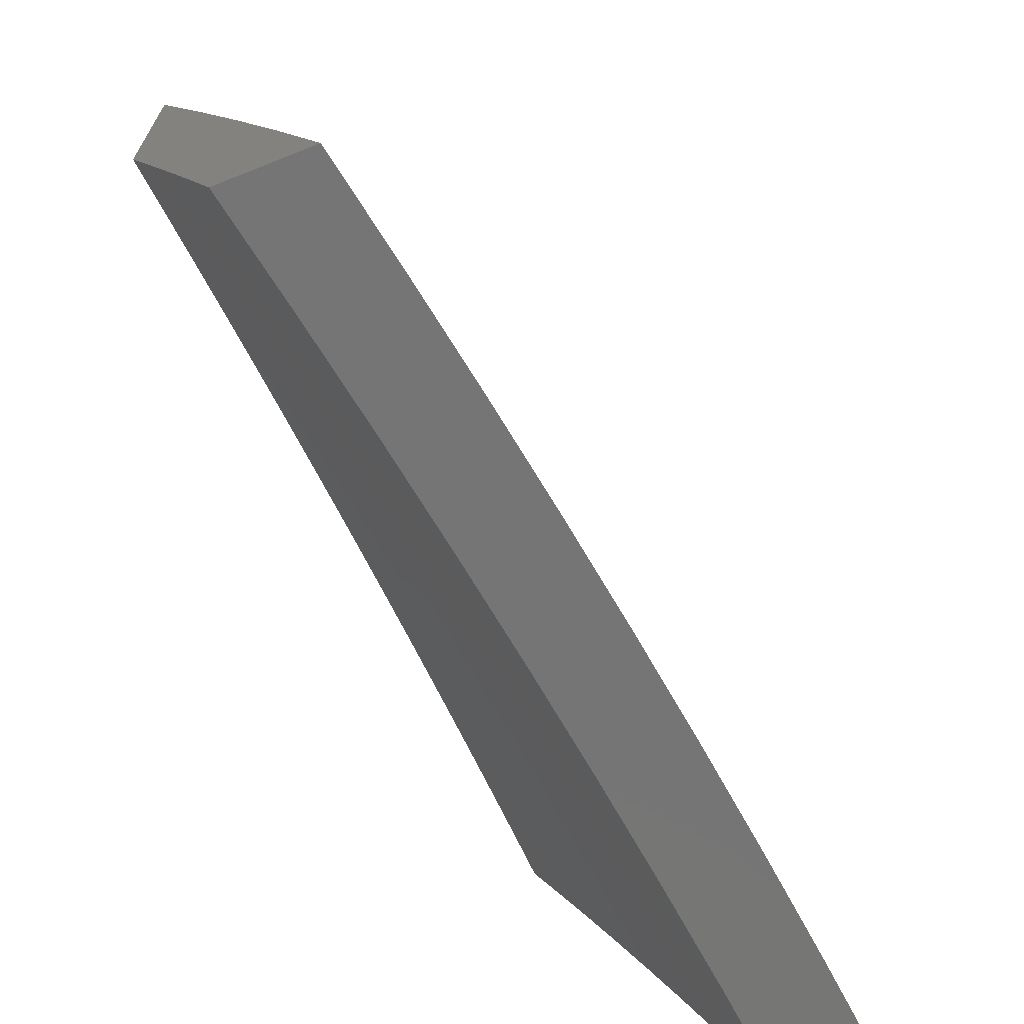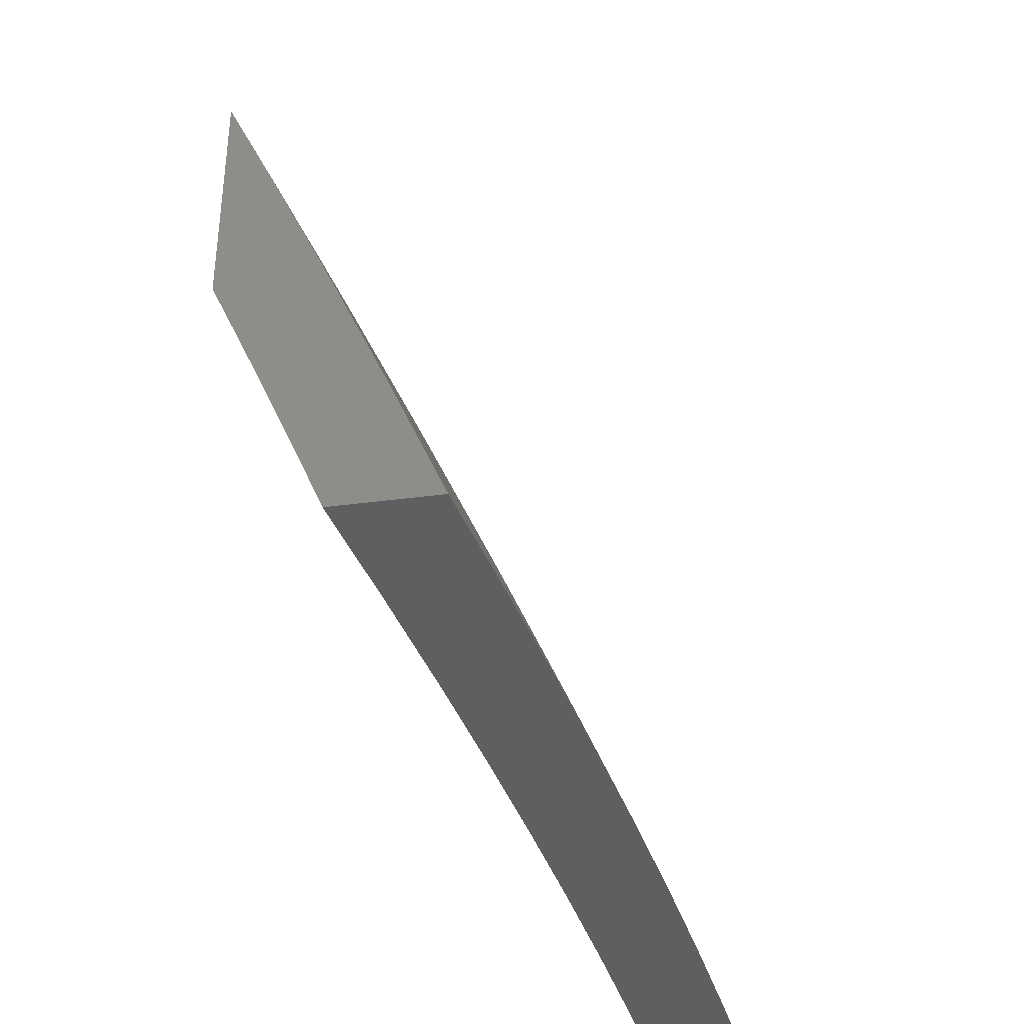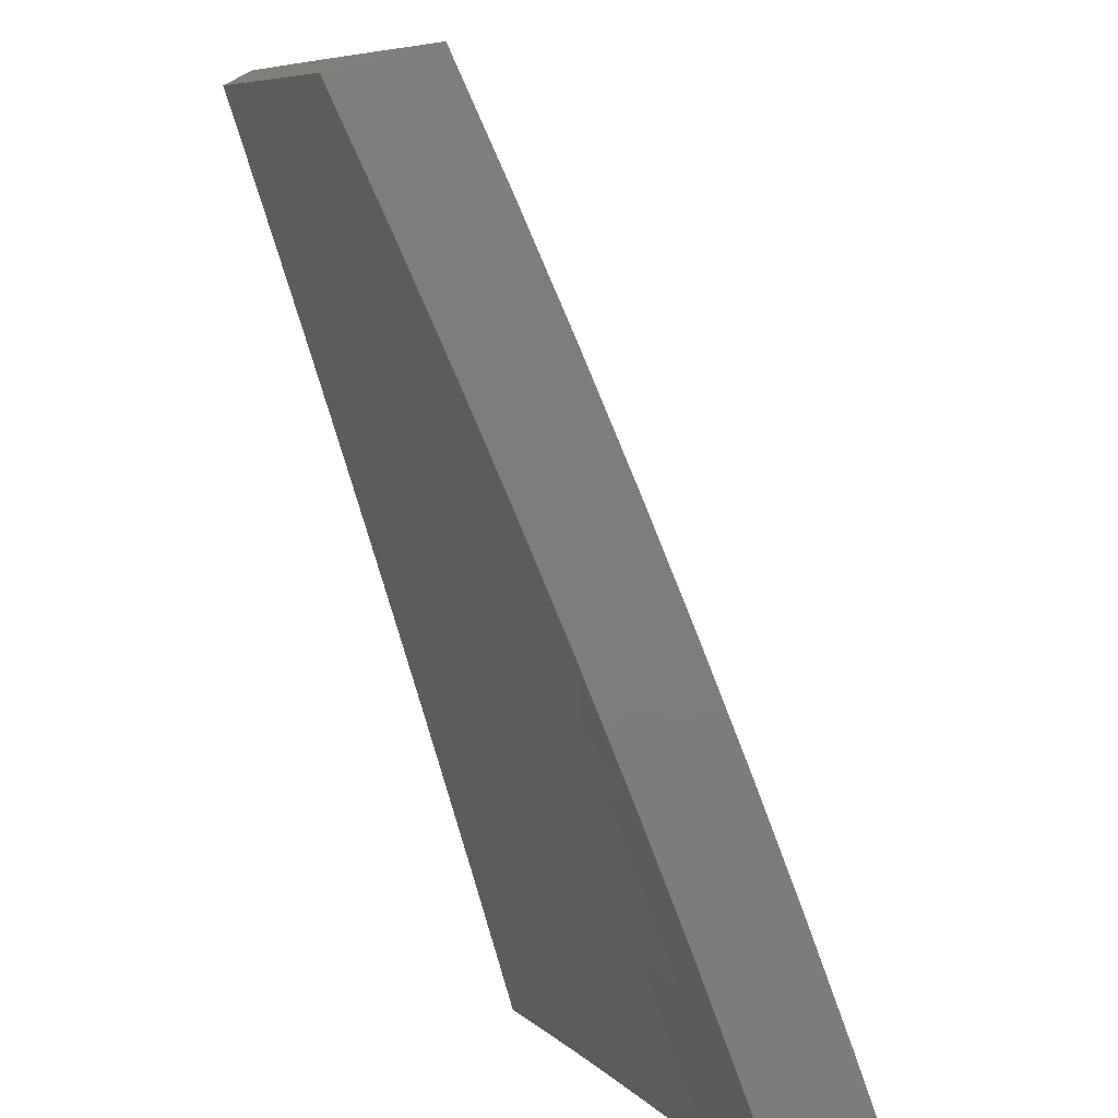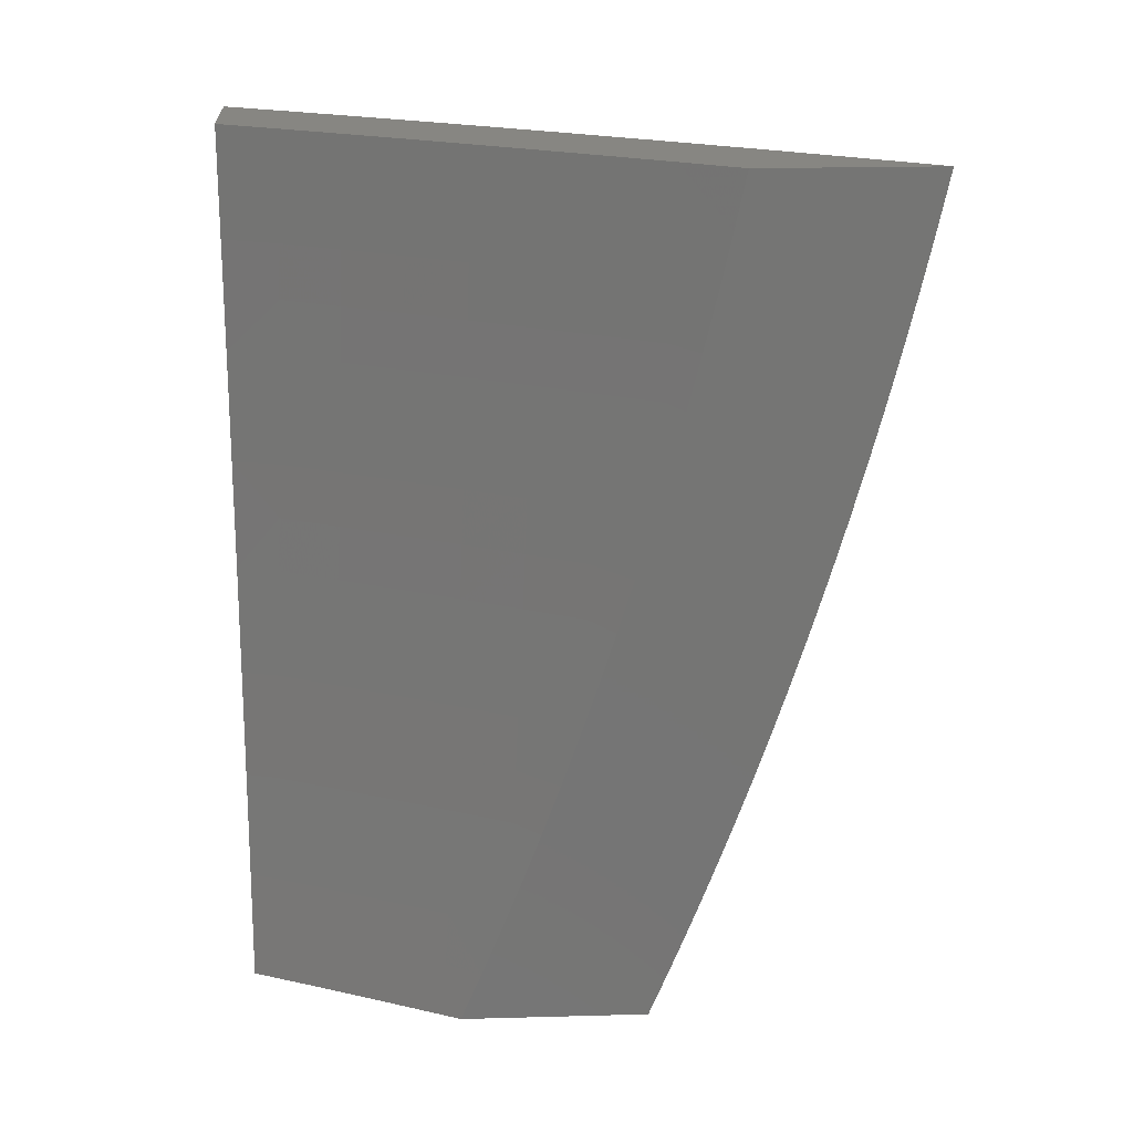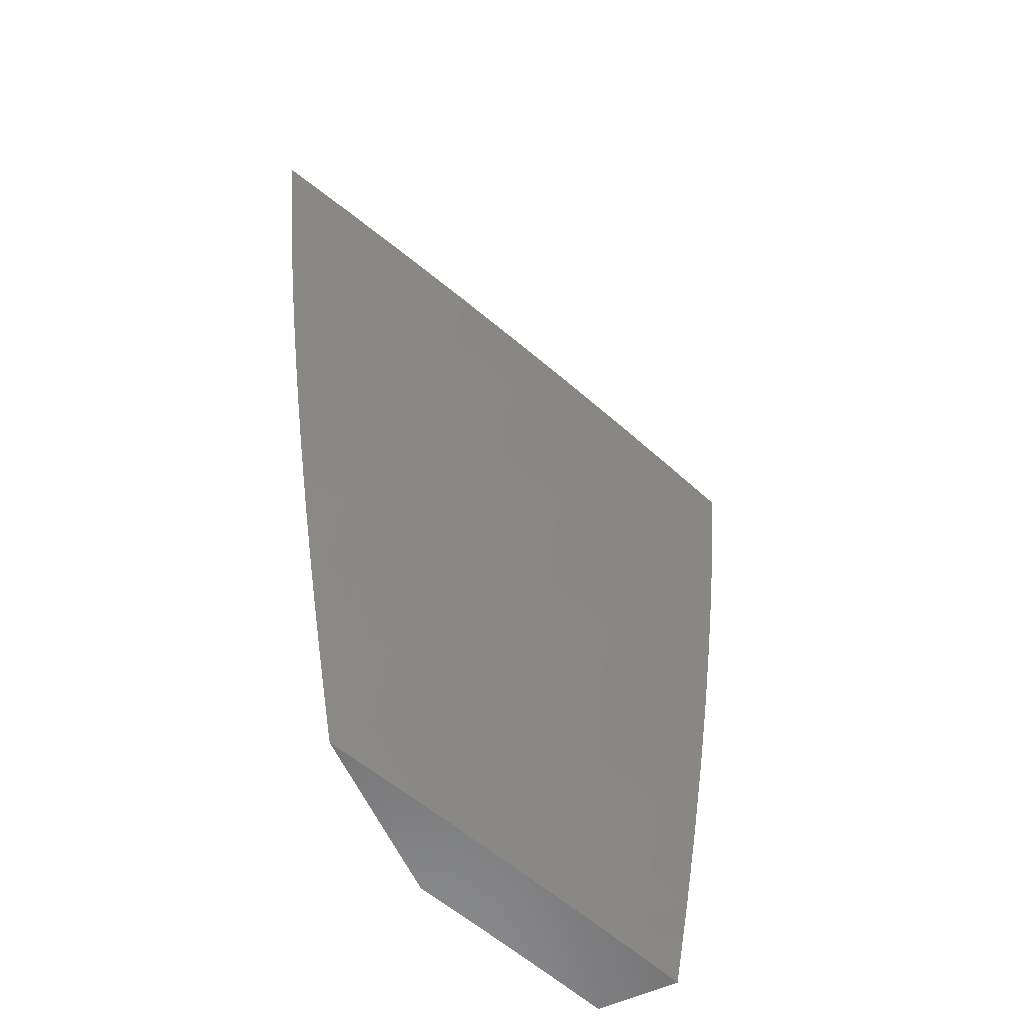
<metadata>
{"format":"stl","ext":"stl","renderer":"f3d","projection":"perspective","resolution":1024,"background":"white","views":[{"elev":-67.7,"azim":-158.2,"up":"+Y"},{"elev":-38.6,"azim":-170.5,"up":"+Y"},{"elev":-76.4,"azim":-166.3,"up":"+Y"},{"elev":22.9,"azim":87.4,"up":"+Z"},{"elev":-59.8,"azim":-155.4,"up":"+Z"}]}
</metadata>
<code>
# stl→obj: 255 verts, 506 faces
v -10.13 4 -1.876
v -10.11 4 -2
v -10.11 4.026 -1.937
v -10.08 4.062 -2
v -10.08 4.095 -1.937
v -10.05 4.125 -2
v -10.05 4.164 -1.937
v -10.03 4.187 -2
v -10.02 4.233 -1.937
v -10 4.249 -2
v -10 4.274 -1.94
v -10.03 4.237 -1.874
v -10 4.298 -1.879
v -10.01 4.309 -1.811
v -10 4.322 -1.818
v -10 4.345 -1.756
v -10.02 4.313 -1.748
v -10 4.366 -1.695
v -10.02 4.317 -1.686
v -10 4.388 -1.633
v -10.03 4.32 -1.623
v -10 4.389 -1.623
v -10.04 4.324 -1.56
v -10.01 4.392 -1.56
v -10.05 4.327 -1.498
v -10.02 4.396 -1.498
v -10.05 4.33 -1.435
v -10.02 4.399 -1.435
v -10.06 4.333 -1.373
v -10.03 4.402 -1.373
v -10.07 4.336 -1.31
v -10.04 4.405 -1.31
v -10.07 4.338 -1.248
v -10.04 4.408 -1.248
v -10.08 4.341 -1.186
v -10.05 4.41 -1.186
v -10.09 4.343 -1.124
v -10.05 4.413 -1.124
v -10.09 4.346 -1.062
v -10.06 4.415 -1.062
v -10.1 4.348 -1
v -10.06 4.417 -1
v -10.03 4.484 -1.062
v -10.03 4.486 -1
v -10 4.542 -1.064
v -10 4.555 -1
v -10 4.408 -1.57
v -10 4.428 -1.508
v -10 4.446 -1.445
v -10 4.464 -1.382
v -10 4.481 -1.319
v -10 4.474 -1.31
v -10 4.498 -1.256
v -10.01 4.476 -1.248
v -10 4.513 -1.192
v -10.02 4.479 -1.186
v -10 4.528 -1.128
v -10.02 4.482 -1.124
v -10.13 4.279 -1
v -10.12 4.276 -1.062
v -10.12 4.274 -1.124
v -10.15 4.205 -1.124
v -10.14 4.202 -1.186
v -10.18 4.136 -1.124
v -10.17 4.133 -1.186
v -10.21 4.066 -1.124
v -10.2 4.064 -1.186
v -10.23 4 -1.126
v -10.22 4 -1.251
v -10.16 4.21 -1
v -10.15 4.207 -1.062
v -10.18 4.138 -1.062
v -10.21 4.068 -1.062
v -10.19 4.14 -1
v -10.22 4.07 -1
v -10.25 4 -1
v -10.2 4 -1.376
v -10.19 4.059 -1.31
v -10.19 4.061 -1.248
v -10.17 4.131 -1.248
v -10.14 4.2 -1.248
v -10.11 4.272 -1.186
v -10.19 4 -1.502
v -10.17 4.053 -1.435
v -10.18 4.056 -1.373
v -10.15 4.126 -1.373
v -10.16 4.128 -1.31
v -10.12 4.195 -1.373
v -10.13 4.197 -1.31
v -10.1 4.266 -1.31
v -10.11 4.269 -1.248
v -10.17 4 -1.627
v -10.16 4.047 -1.56
v -10.17 4.05 -1.498
v -10.14 4.12 -1.498
v -10.15 4.123 -1.435
v -10.11 4.189 -1.498
v -10.12 4.192 -1.435
v -10.09 4.261 -1.435
v -10.09 4.264 -1.373
v -10.15 4 -1.751
v -10.14 4.041 -1.686
v -10.15 4.044 -1.623
v -10.12 4.113 -1.623
v -10.13 4.117 -1.56
v -10.09 4.182 -1.623
v -10.1 4.186 -1.56
v -10.07 4.255 -1.56
v -10.08 4.258 -1.498
v -10.13 4.034 -1.811
v -10.14 4.037 -1.748
v -10.11 4.107 -1.748
v -10.11 4.11 -1.686
v -10.08 4.175 -1.748
v -10.08 4.179 -1.686
v -10.05 4.248 -1.686
v -10.06 4.251 -1.623
v -10.12 4.03 -1.874
v -10.09 4.099 -1.874
v -10.1 4.103 -1.811
v -10.06 4.168 -1.874
v -10.07 4.172 -1.811
v -10.05 4.244 -1.748
v -10.04 4.241 -1.811
v -10 4.493 -1.939
v -10 4.469 -2
v -10.03 4.43 -1.937
v -10.05 4.353 -2
v -10.07 4.336 -1.937
v -10.11 4.236 -2
v -10.11 4.242 -1.937
v -10.16 4.148 -1.937
v -10.16 4.151 -1.874
v -10.2 4.057 -1.874
v -10.21 4.06 -1.811
v -10.23 4 -1.876
v -10.25 4 -1.751
v -10.16 4.118 -2
v -10.2 4.053 -1.937
v -10.21 4 -2
v -10.27 4 -1.627
v -10.23 4.067 -1.686
v -10.22 4.064 -1.748
v -10.17 4.155 -1.811
v -10.12 4.246 -1.874
v -10.29 4 -1.502
v -10.25 4.074 -1.56
v -10.24 4.071 -1.623
v -10.19 4.162 -1.686
v -10.18 4.159 -1.748
v -10.14 4.253 -1.748
v -10.13 4.25 -1.811
v -10.09 4.344 -1.811
v -10.08 4.34 -1.874
v -10.04 4.434 -1.874
v -10.3 4 -1.376
v -10.26 4.08 -1.435
v -10.25 4.077 -1.498
v -10.21 4.169 -1.56
v -10.2 4.165 -1.623
v -10.16 4.26 -1.623
v -10.15 4.257 -1.686
v -10.11 4.352 -1.686
v -10.1 4.348 -1.748
v -10.06 4.442 -1.748
v -10.05 4.438 -1.811
v -10 4.532 -1.811
v -10 4.516 -1.878
v -10 4.539 -1.817
v -10 4.56 -1.756
v -10.01 4.536 -1.748
v -10 4.581 -1.694
v -10.02 4.54 -1.686
v -10 4.601 -1.632
v -10.03 4.544 -1.623
v -10.04 4.547 -1.56
v -10.08 4.453 -1.56
v -10.09 4.456 -1.498
v -10.13 4.362 -1.498
v -10.14 4.365 -1.435
v -10.18 4.27 -1.435
v -10.19 4.273 -1.373
v -10.23 4.177 -1.373
v -10.24 4.18 -1.31
v -10.28 4.085 -1.31
v -10.28 4.088 -1.248
v -10.32 4 -1.251
v -10.29 4.09 -1.186
v -10.33 4 -1.126
v -10.29 4.092 -1.124
v -10.3 4.095 -1.062
v -10.25 4.187 -1.124
v -10.26 4.19 -1.062
v -10.21 4.283 -1.124
v -10.22 4.285 -1.062
v -10.17 4.378 -1.124
v -10.17 4.38 -1.062
v -10.13 4.473 -1.124
v -10.13 4.475 -1.062
v -10.08 4.568 -1.124
v -10.09 4.57 -1.062
v -10.04 4.663 -1.124
v -10.04 4.665 -1.062
v -10 4.735 -1.128
v -10 4.748 -1.064
v -10.05 4.667 -1
v -10 4.761 -1
v -10.27 4.083 -1.373
v -10.22 4.175 -1.435
v -10.21 4.172 -1.498
v -10.17 4.267 -1.498
v -10.17 4.264 -1.56
v -10.12 4.358 -1.56
v -10.12 4.355 -1.623
v -10.07 4.449 -1.623
v -10.06 4.446 -1.686
v -10.34 4 -1
v -10.3 4.097 -1
v -10.26 4.193 -1
v -10.22 4.288 -1
v -10.18 4.384 -1
v -10.14 4.479 -1
v -10.09 4.573 -1
v -10 4.721 -1.192
v -10.03 4.66 -1.186
v -10.08 4.565 -1.186
v -10.12 4.47 -1.186
v -10.16 4.376 -1.186
v -10.21 4.28 -1.186
v -10.25 4.185 -1.186
v -10.02 4.657 -1.248
v -10 4.706 -1.255
v -10.02 4.654 -1.31
v -10 4.691 -1.319
v -10.01 4.651 -1.373
v -10 4.674 -1.382
v -10.01 4.648 -1.435
v -10 4.657 -1.445
v -10 4.639 -1.507
v -10.04 4.551 -1.498
v -10 4.621 -1.57
v -10.1 4.459 -1.435
v -10.05 4.554 -1.435
v -10.06 4.557 -1.373
v -10.06 4.56 -1.31
v -10.07 4.562 -1.248
v -10.1 4.462 -1.373
v -10.15 4.368 -1.373
v -10.11 4.465 -1.31
v -10.15 4.37 -1.31
v -10.19 4.275 -1.31
v -10.11 4.468 -1.248
v -10.16 4.373 -1.248
v -10.2 4.278 -1.248
v -10.24 4.183 -1.248
f 1 2 3
f 3 2 4
f 3 4 5
f 5 4 6
f 5 6 7
f 7 6 8
f 7 8 9
f 9 8 10
f 9 10 11
f 9 11 12
f 12 11 13
f 12 13 14
f 14 13 15
f 14 15 16
f 14 16 17
f 17 16 18
f 17 18 19
f 19 18 20
f 19 20 21
f 21 20 22
f 21 22 23
f 23 22 24
f 23 24 25
f 25 24 26
f 25 26 27
f 27 26 28
f 27 28 29
f 29 28 30
f 29 30 31
f 31 30 32
f 31 32 33
f 33 32 34
f 33 34 35
f 35 34 36
f 35 36 37
f 37 36 38
f 37 38 39
f 39 38 40
f 39 40 41
f 41 40 42
f 42 40 43
f 42 43 44
f 44 43 45
f 44 45 46
f 20 47 22
f 22 47 24
f 47 48 24
f 24 48 26
f 48 49 26
f 26 49 28
f 49 50 28
f 28 50 30
f 50 51 30
f 30 51 32
f 32 51 52
f 52 51 53
f 52 53 54
f 54 53 55
f 54 55 56
f 56 55 57
f 56 57 58
f 58 57 45
f 58 45 43
f 41 59 39
f 39 59 60
f 39 60 61
f 61 60 62
f 61 62 63
f 63 62 64
f 63 64 65
f 65 64 66
f 65 66 67
f 67 66 68
f 67 68 69
f 59 70 60
f 60 70 71
f 60 71 62
f 62 71 72
f 62 72 64
f 64 72 73
f 64 73 66
f 66 73 68
f 70 74 71
f 71 74 72
f 74 75 72
f 72 75 73
f 75 76 73
f 73 76 68
f 77 78 69
f 69 78 79
f 69 79 67
f 67 79 80
f 67 80 65
f 65 80 81
f 65 81 63
f 63 81 82
f 63 82 61
f 61 82 37
f 61 37 39
f 83 84 77
f 77 84 85
f 77 85 78
f 78 85 86
f 78 86 87
f 87 86 88
f 87 88 89
f 89 88 90
f 89 90 91
f 91 90 33
f 91 33 35
f 92 93 83
f 83 93 94
f 83 94 84
f 84 94 95
f 84 95 96
f 96 95 97
f 96 97 98
f 98 97 99
f 98 99 100
f 100 99 29
f 100 29 31
f 101 102 92
f 92 102 103
f 92 103 93
f 93 103 104
f 93 104 105
f 105 104 106
f 105 106 107
f 107 106 108
f 107 108 109
f 109 108 25
f 109 25 27
f 1 110 101
f 101 110 111
f 101 111 102
f 102 111 112
f 102 112 113
f 113 112 114
f 113 114 115
f 115 114 116
f 115 116 117
f 117 116 21
f 117 21 23
f 58 43 40
f 110 1 118
f 118 1 3
f 118 3 5
f 110 118 119
f 119 118 5
f 119 5 7
f 111 110 120
f 120 110 119
f 120 119 121
f 121 119 7
f 121 7 12
f 12 7 9
f 104 103 113
f 113 103 102
f 95 94 105
f 105 94 93
f 86 85 96
f 96 85 84
f 80 79 87
f 87 79 78
f 111 120 112
f 112 120 122
f 112 122 114
f 114 122 123
f 114 123 116
f 116 123 19
f 116 19 21
f 122 120 121
f 106 104 115
f 115 104 113
f 97 95 107
f 107 95 105
f 88 86 98
f 98 86 96
f 81 80 89
f 89 80 87
f 122 121 124
f 124 121 12
f 124 12 14
f 108 106 117
f 117 106 115
f 99 97 109
f 109 97 107
f 90 88 100
f 100 88 98
f 82 81 91
f 91 81 89
f 122 124 123
f 123 124 17
f 123 17 19
f 17 124 14
f 25 108 23
f 23 108 117
f 29 99 27
f 27 99 109
f 33 90 31
f 31 90 100
f 37 82 35
f 35 82 91
f 32 52 34
f 34 52 54
f 34 54 36
f 36 54 56
f 36 56 38
f 38 56 58
f 38 58 40
f 125 126 127
f 127 126 128
f 127 128 129
f 129 128 130
f 129 130 131
f 131 130 132
f 131 132 133
f 133 132 134
f 133 134 135
f 135 134 136
f 135 136 137
f 130 138 132
f 132 138 139
f 132 139 134
f 134 139 136
f 138 140 139
f 139 140 136
f 141 142 137
f 137 142 143
f 137 143 135
f 135 143 144
f 135 144 133
f 133 144 145
f 133 145 131
f 131 145 129
f 146 147 141
f 141 147 148
f 141 148 142
f 142 148 149
f 142 149 150
f 150 149 151
f 150 151 152
f 152 151 153
f 152 153 154
f 154 153 155
f 154 155 127
f 127 155 125
f 156 157 146
f 146 157 158
f 146 158 147
f 147 158 159
f 147 159 160
f 160 159 161
f 160 161 162
f 162 161 163
f 162 163 164
f 164 163 165
f 164 165 166
f 166 165 167
f 166 167 168
f 168 167 169
f 169 167 170
f 170 167 171
f 170 171 172
f 172 171 173
f 172 173 174
f 174 173 175
f 174 175 176
f 176 175 177
f 176 177 178
f 178 177 179
f 178 179 180
f 180 179 181
f 180 181 182
f 182 181 183
f 182 183 184
f 184 183 185
f 184 185 186
f 186 185 187
f 186 187 188
f 188 187 189
f 188 189 190
f 190 189 191
f 190 191 192
f 192 191 193
f 192 193 194
f 194 193 195
f 194 195 196
f 196 195 197
f 196 197 198
f 198 197 199
f 198 199 200
f 200 199 201
f 200 201 202
f 202 201 203
f 202 203 204
f 204 203 205
f 205 203 206
f 205 206 207
f 187 185 156
f 156 185 208
f 156 208 157
f 157 208 209
f 157 209 210
f 210 209 211
f 210 211 212
f 212 211 213
f 212 213 214
f 214 213 215
f 214 215 216
f 216 215 173
f 216 173 171
f 189 217 191
f 191 217 218
f 191 218 193
f 193 218 219
f 193 219 195
f 195 219 220
f 195 220 197
f 197 220 221
f 197 221 199
f 199 221 222
f 199 222 201
f 201 222 223
f 201 223 203
f 203 223 206
f 204 224 202
f 202 224 225
f 202 225 200
f 200 225 226
f 200 226 198
f 198 226 227
f 198 227 196
f 196 227 228
f 196 228 194
f 194 228 229
f 194 229 192
f 192 229 230
f 192 230 190
f 190 230 188
f 225 224 231
f 231 224 232
f 231 232 233
f 233 232 234
f 233 234 235
f 235 234 236
f 235 236 237
f 237 236 238
f 237 238 239
f 237 239 240
f 240 239 241
f 240 241 176
f 176 241 174
f 166 168 155
f 155 168 125
f 171 167 165
f 164 166 153
f 153 166 155
f 171 165 216
f 216 165 163
f 216 163 214
f 214 163 161
f 214 161 212
f 212 161 159
f 212 159 210
f 210 159 158
f 210 158 157
f 175 173 215
f 175 215 177
f 177 215 213
f 177 213 179
f 179 213 211
f 179 211 181
f 181 211 209
f 181 209 183
f 183 209 208
f 183 208 185
f 240 176 178
f 178 242 240
f 240 242 243
f 240 243 237
f 237 243 244
f 237 244 235
f 235 244 245
f 235 245 233
f 233 245 246
f 233 246 231
f 231 246 226
f 231 226 225
f 244 243 247
f 247 243 242
f 247 242 248
f 248 242 180
f 248 180 182
f 242 178 180
f 245 244 249
f 249 244 247
f 249 247 250
f 250 247 248
f 250 248 251
f 251 248 182
f 251 182 184
f 246 245 252
f 252 245 249
f 252 249 253
f 253 249 250
f 253 250 254
f 254 250 251
f 254 251 255
f 255 251 184
f 255 184 186
f 226 246 227
f 227 246 252
f 227 252 228
f 228 252 253
f 228 253 229
f 229 253 254
f 229 254 230
f 230 254 255
f 230 255 188
f 188 255 186
f 127 129 154
f 154 129 145
f 154 145 152
f 152 145 144
f 152 144 150
f 150 144 143
f 150 143 142
f 162 164 151
f 151 164 153
f 162 151 149
f 162 149 160
f 160 149 148
f 160 148 147
f 45 224 46
f 46 224 204
f 46 204 205
f 224 45 232
f 232 45 57
f 232 57 234
f 234 57 55
f 234 55 236
f 236 55 53
f 236 53 238
f 238 53 51
f 238 51 239
f 239 51 50
f 239 50 241
f 241 50 49
f 241 49 174
f 174 49 48
f 174 48 172
f 172 48 170
f 170 48 47
f 170 47 169
f 169 47 20
f 169 20 168
f 168 20 18
f 168 18 125
f 125 18 16
f 125 16 126
f 126 16 15
f 126 15 13
f 13 11 126
f 126 11 10
f 205 207 46
f 126 10 128
f 128 10 8
f 128 8 130
f 130 8 6
f 130 6 4
f 130 4 138
f 138 4 2
f 138 2 140
f 217 76 218
f 218 76 75
f 218 75 219
f 219 75 74
f 219 74 220
f 220 74 70
f 220 70 221
f 221 70 59
f 221 59 41
f 221 41 222
f 222 41 42
f 222 42 223
f 223 42 44
f 223 44 206
f 206 44 46
f 206 46 207
f 2 1 140
f 140 1 101
f 140 101 136
f 136 101 92
f 136 92 137
f 137 92 83
f 137 83 141
f 141 83 77
f 141 77 146
f 146 77 69
f 146 69 156
f 156 69 68
f 156 68 187
f 187 68 76
f 187 76 189
f 189 76 217

</code>
